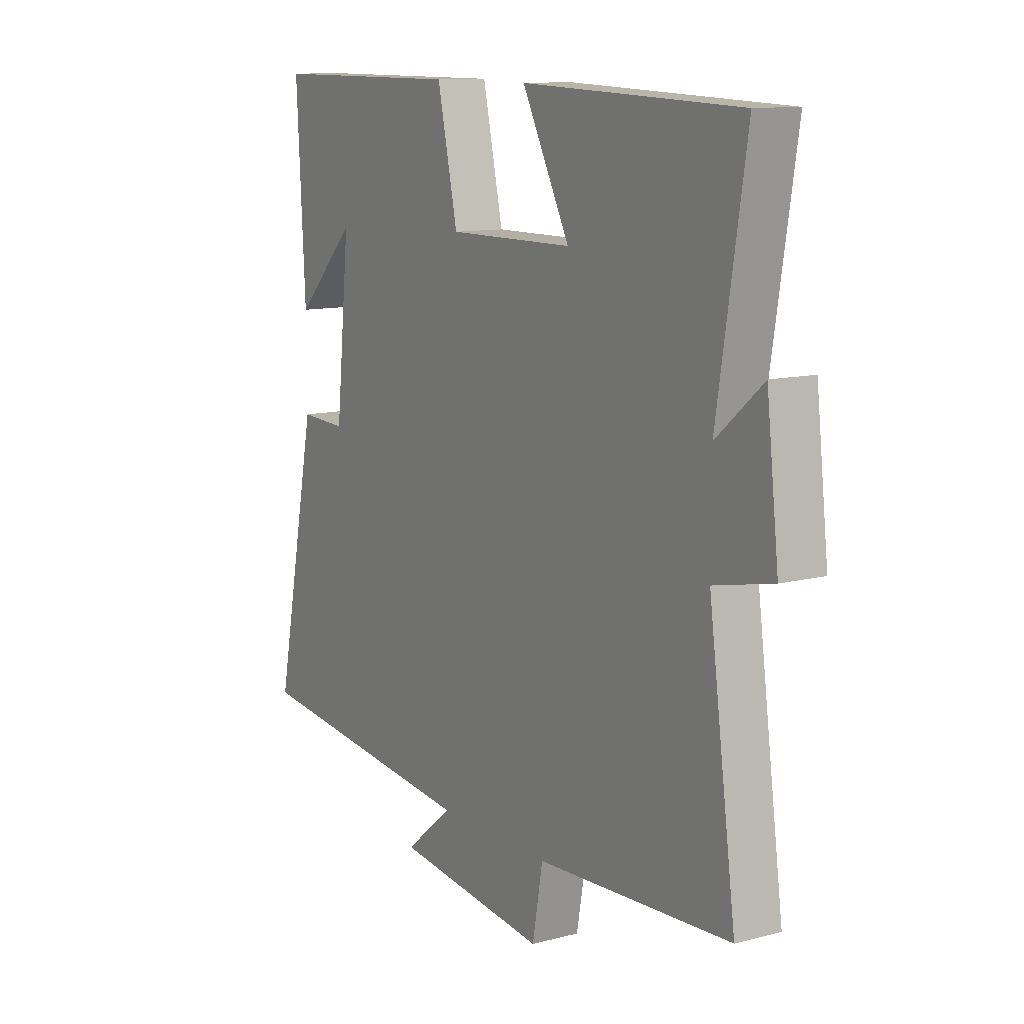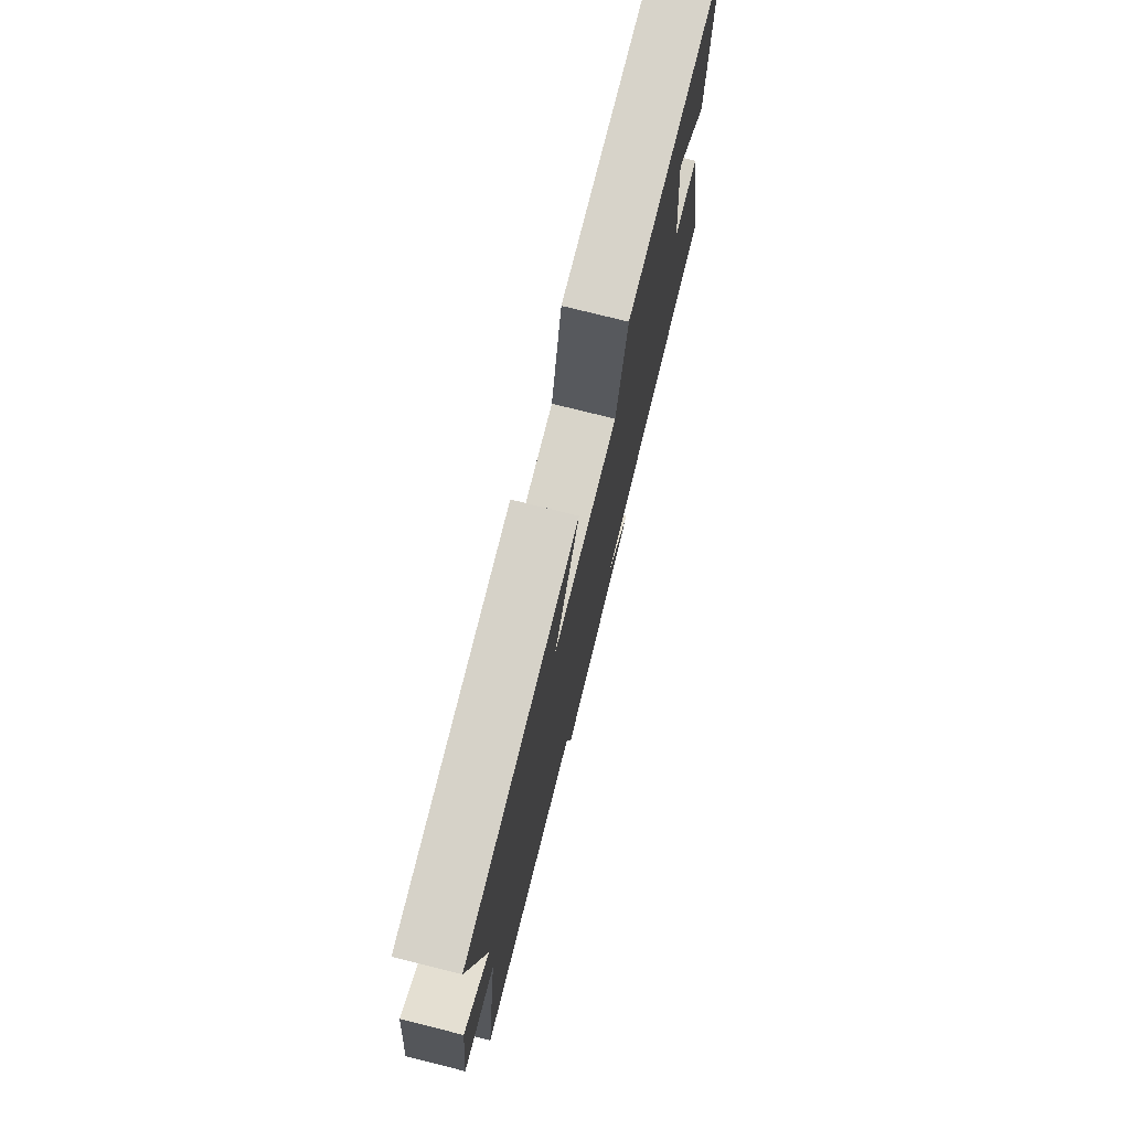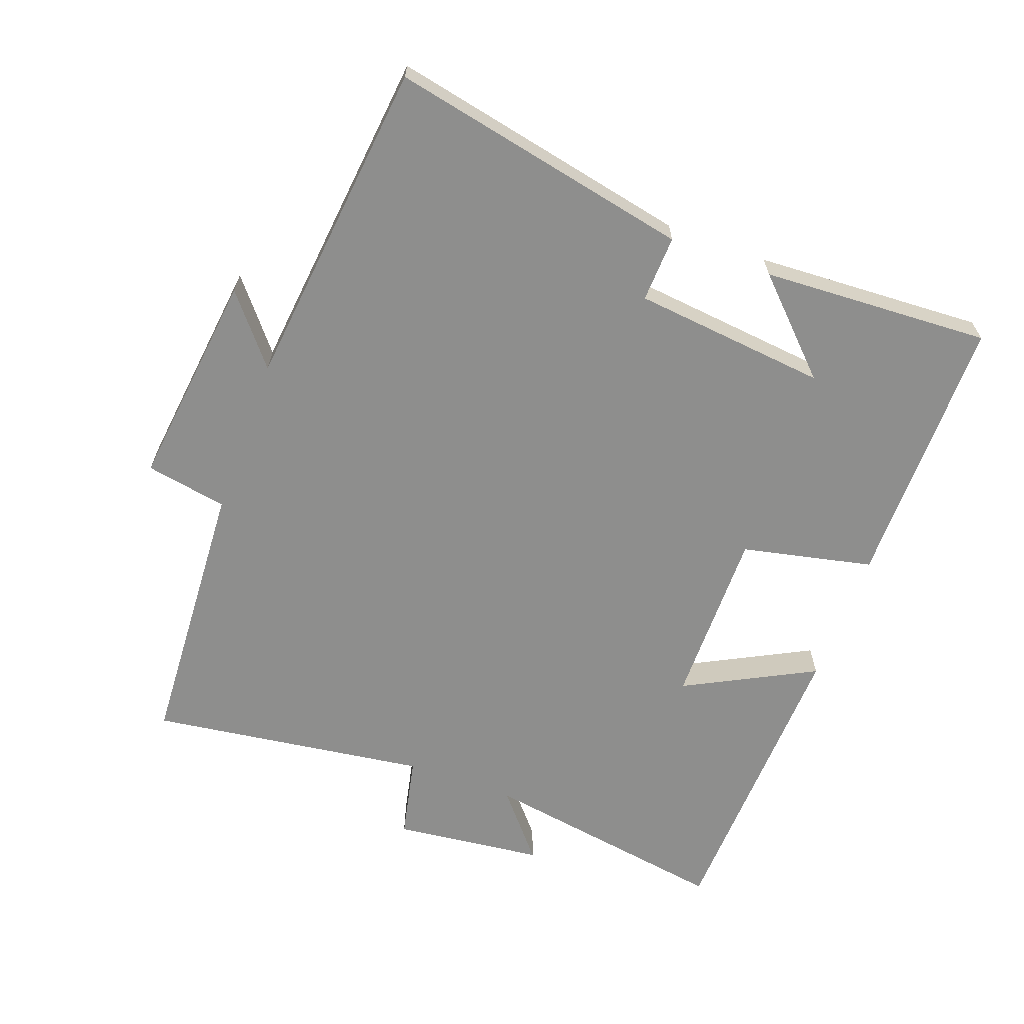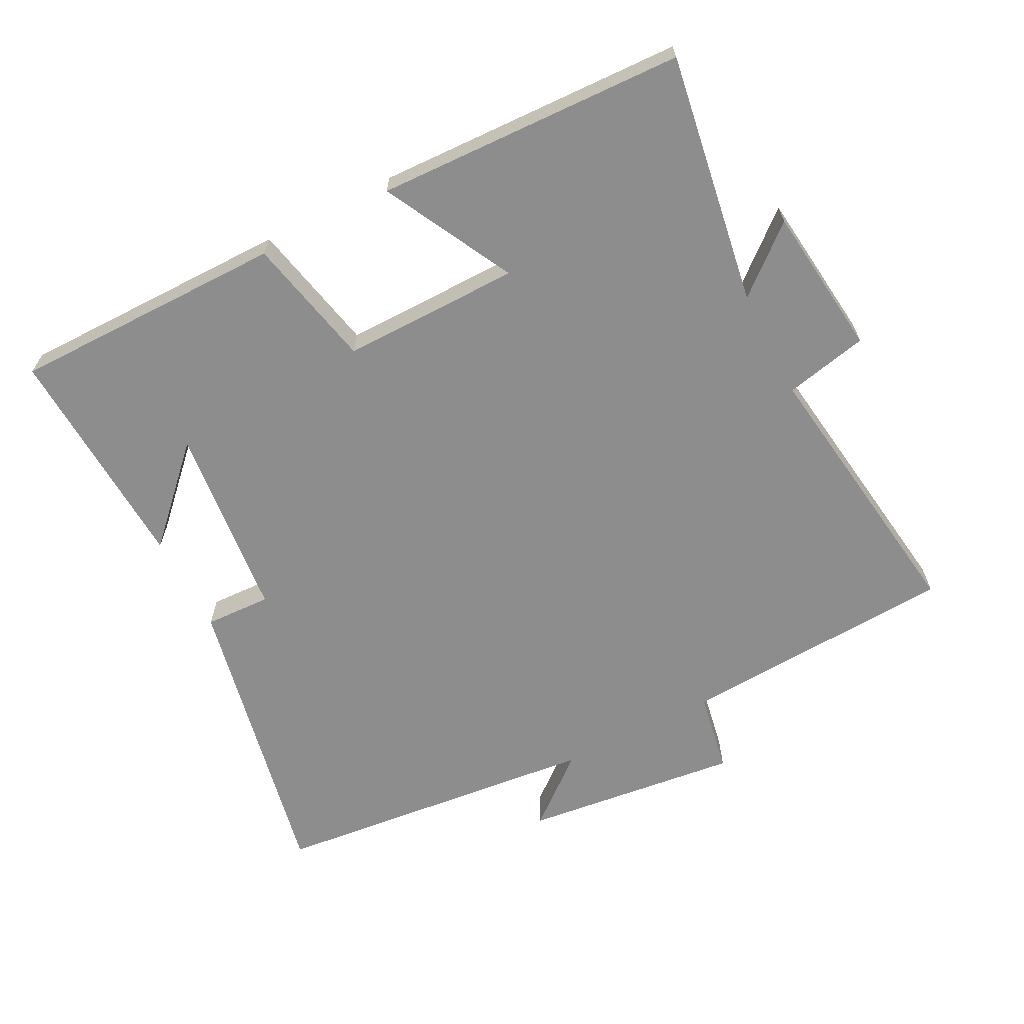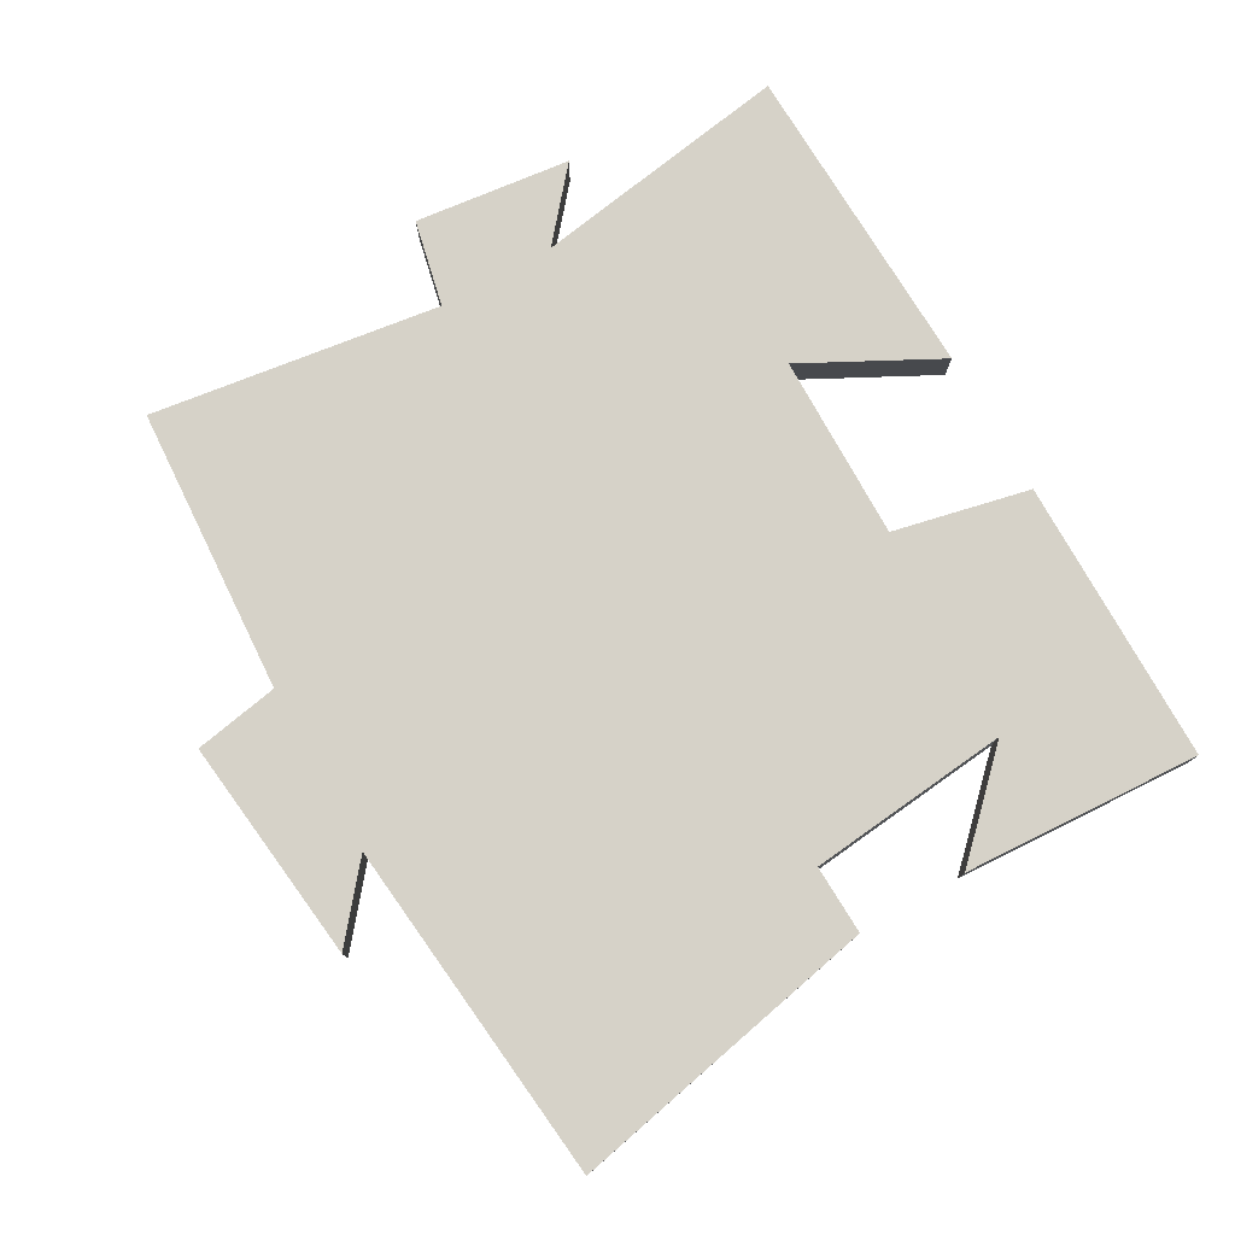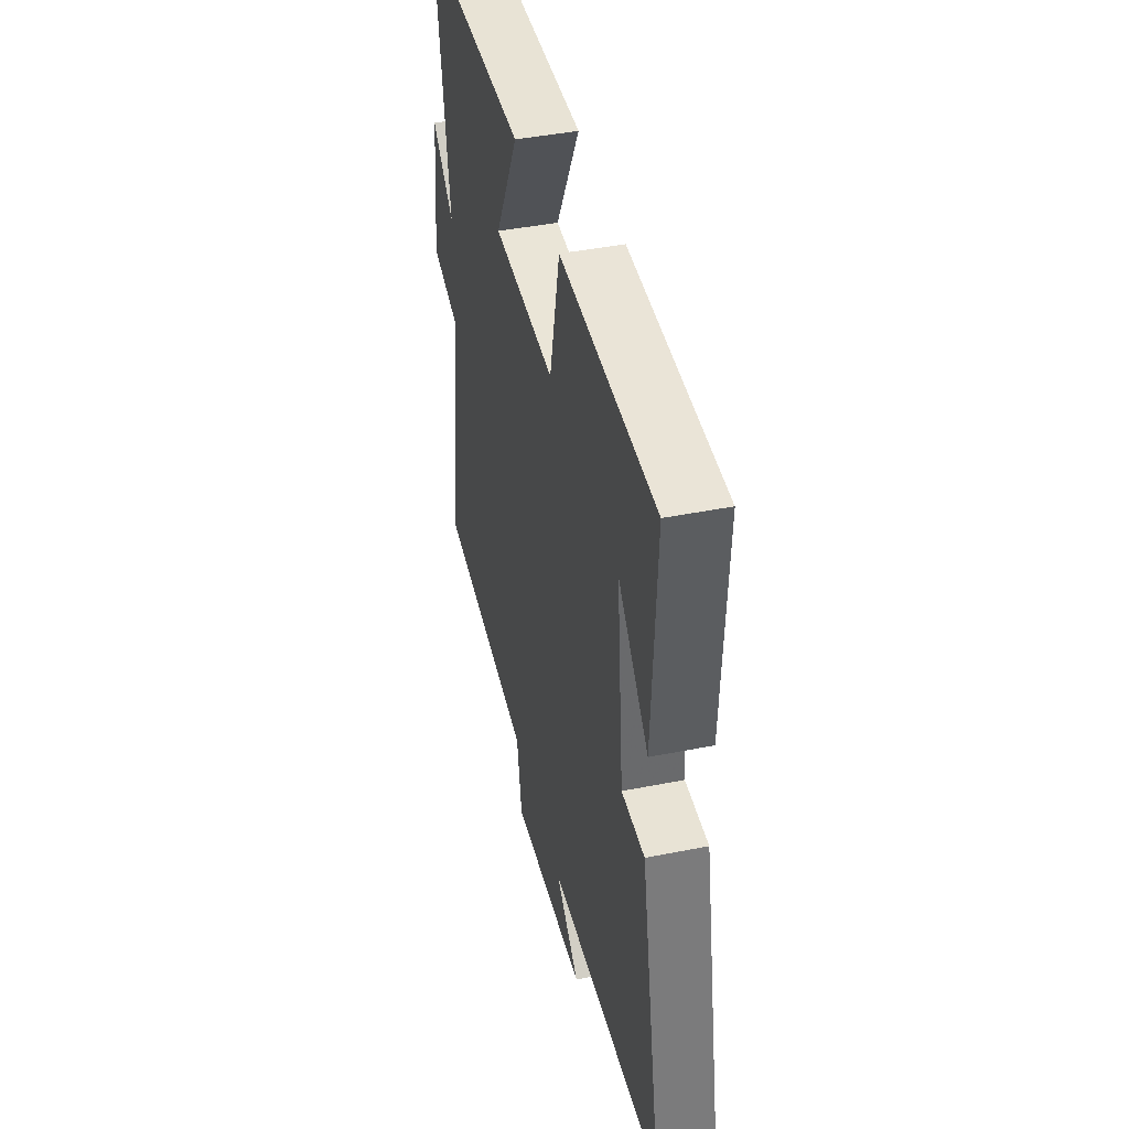
<metadata>
{"format":"obj","ext":"obj","renderer":"f3d","projection":"perspective","resolution":1024,"background":"white","views":[{"elev":11.5,"azim":57.9,"up":"+Z"},{"elev":76.1,"azim":104.0,"up":"+Z"},{"elev":-64.8,"azim":-110.2,"up":"+Y"},{"elev":-64.7,"azim":27.3,"up":"+Y"},{"elev":77.5,"azim":-119.4,"up":"+Y"},{"elev":43.6,"azim":-103.2,"up":"+Z"}]}
</metadata>
<code>
v -0.592 0.07 -0.448
v -0.5 0.07 0.002
v -0.401 0.07 -0.002
v -0.371 0.07 0.288
v -0.5 0.07 0.158
v -0.518 0.07 0.5
v -0.109 0.07 0.5
v -0.066 0.07 0.304
v 0.2 0.07 0.306
v 0.099 0.07 0.5
v 0.56 0.07 0.483
v 0.5 0.07 0.108
v 0.598 0.07 0.191
v 0.624 0.07 -0.033
v 0.5 0.07 -0.06
v 0.558 0.07 -0.476
v 0.146 0.07 -0.5
v 0.124 0.07 -0.622
v -0.2 0.07 -0.584
v -0.098 0.07 -0.5
v -0.592 0 -0.448
v -0.5 0 0.002
v -0.401 0 -0.002
v -0.371 0 0.288
v -0.5 0 0.158
v -0.518 0 0.5
v -0.109 0 0.5
v -0.066 0 0.304
v 0.2 0 0.306
v 0.099 0 0.5
v 0.56 0 0.483
v 0.5 0 0.108
v 0.598 0 0.191
v 0.624 0 -0.033
v 0.5 0 -0.06
v 0.558 0 -0.476
v 0.146 0 -0.5
v 0.124 0 -0.622
v -0.2 0 -0.584
v -0.098 0 -0.5
f 17 18 19 20
f 15 16 17 20
f 15 20 1 2
f 12 13 14 15
f 9 10 11 12
f 8 9 12 15
f 6 7 8
f 4 5 6
f 4 6 8 15
f 15 2 3
f 3 4 15
f 40 39 38 37
f 40 37 36 35
f 22 21 40 35
f 35 34 33 32
f 32 31 30 29
f 35 32 29 28
f 28 27 26
f 26 25 24
f 35 28 26 24
f 23 22 35
f 35 24 23
f 1 21 22 2
f 2 22 23 3
f 3 23 24 4
f 4 24 25 5
f 5 25 26 6
f 6 26 27 7
f 7 27 28 8
f 8 28 29 9
f 9 29 30 10
f 10 30 31 11
f 11 31 32 12
f 12 32 33 13
f 13 33 34 14
f 14 34 35 15
f 15 35 36 16
f 16 36 37 17
f 17 37 38 18
f 18 38 39 19
f 19 39 40 20
f 20 40 21 1

</code>
